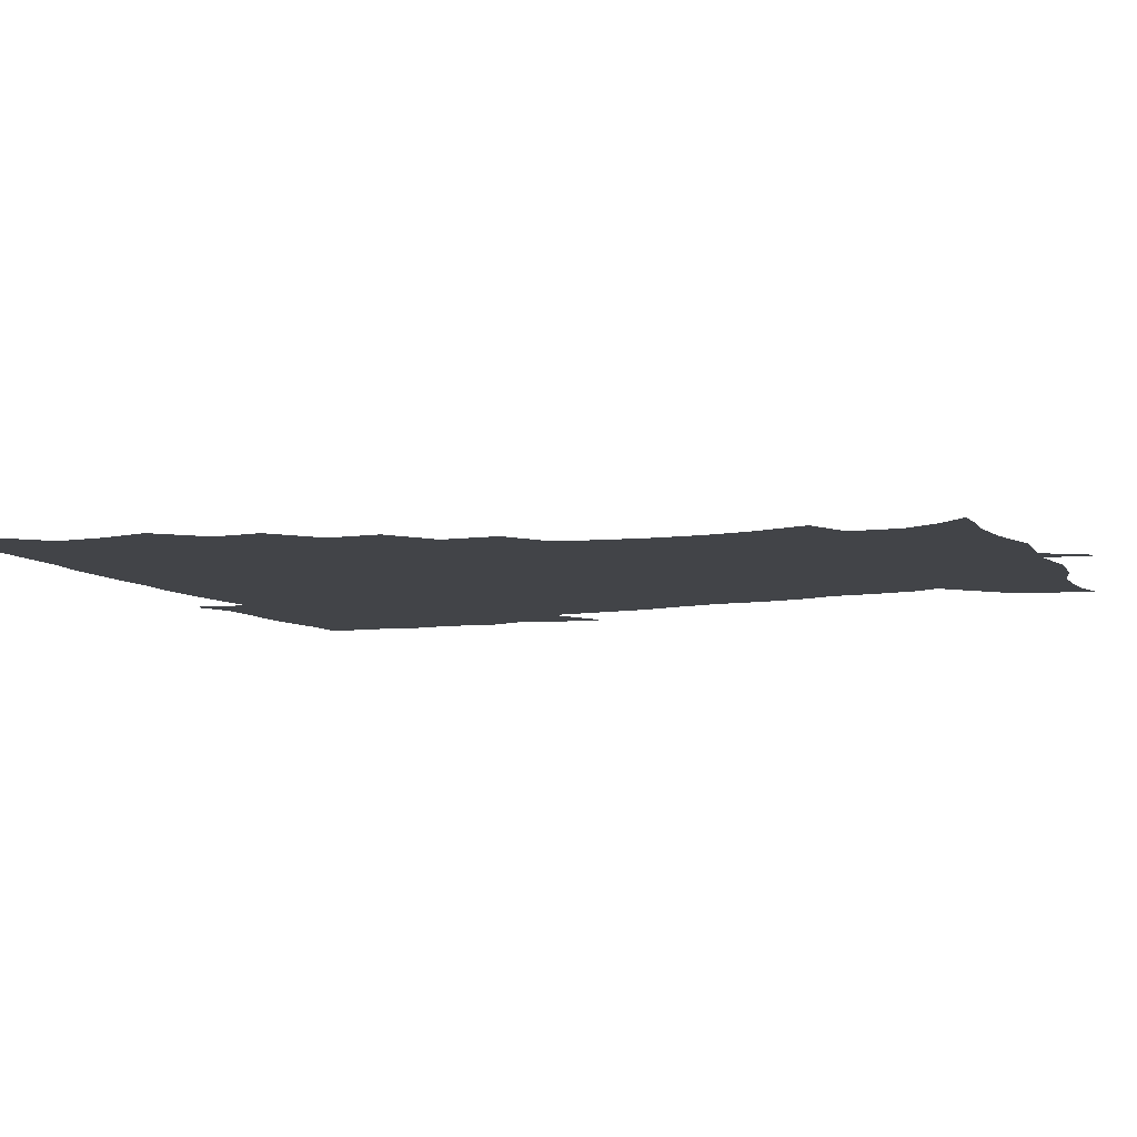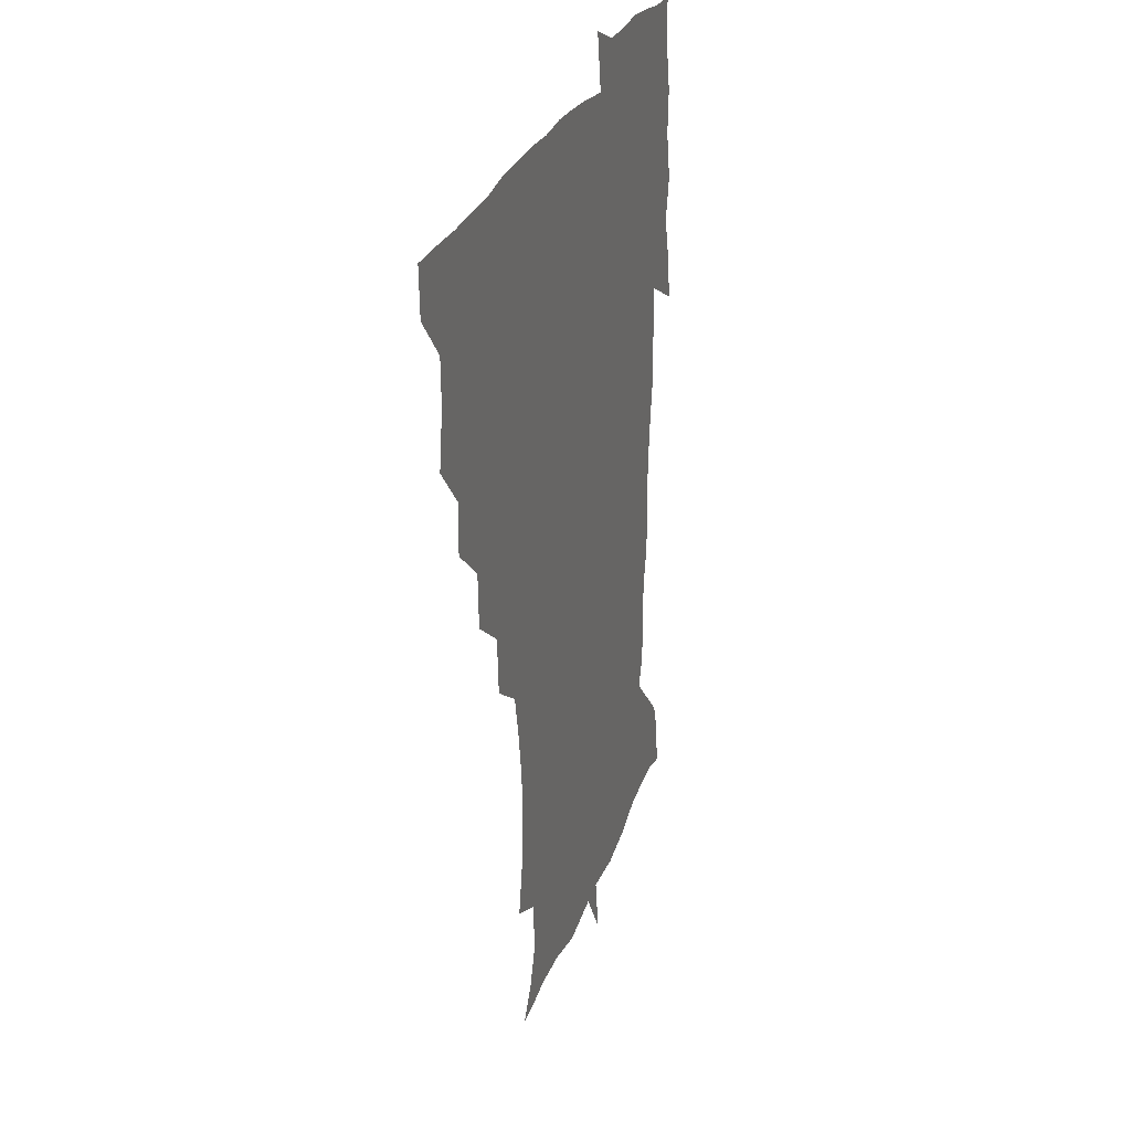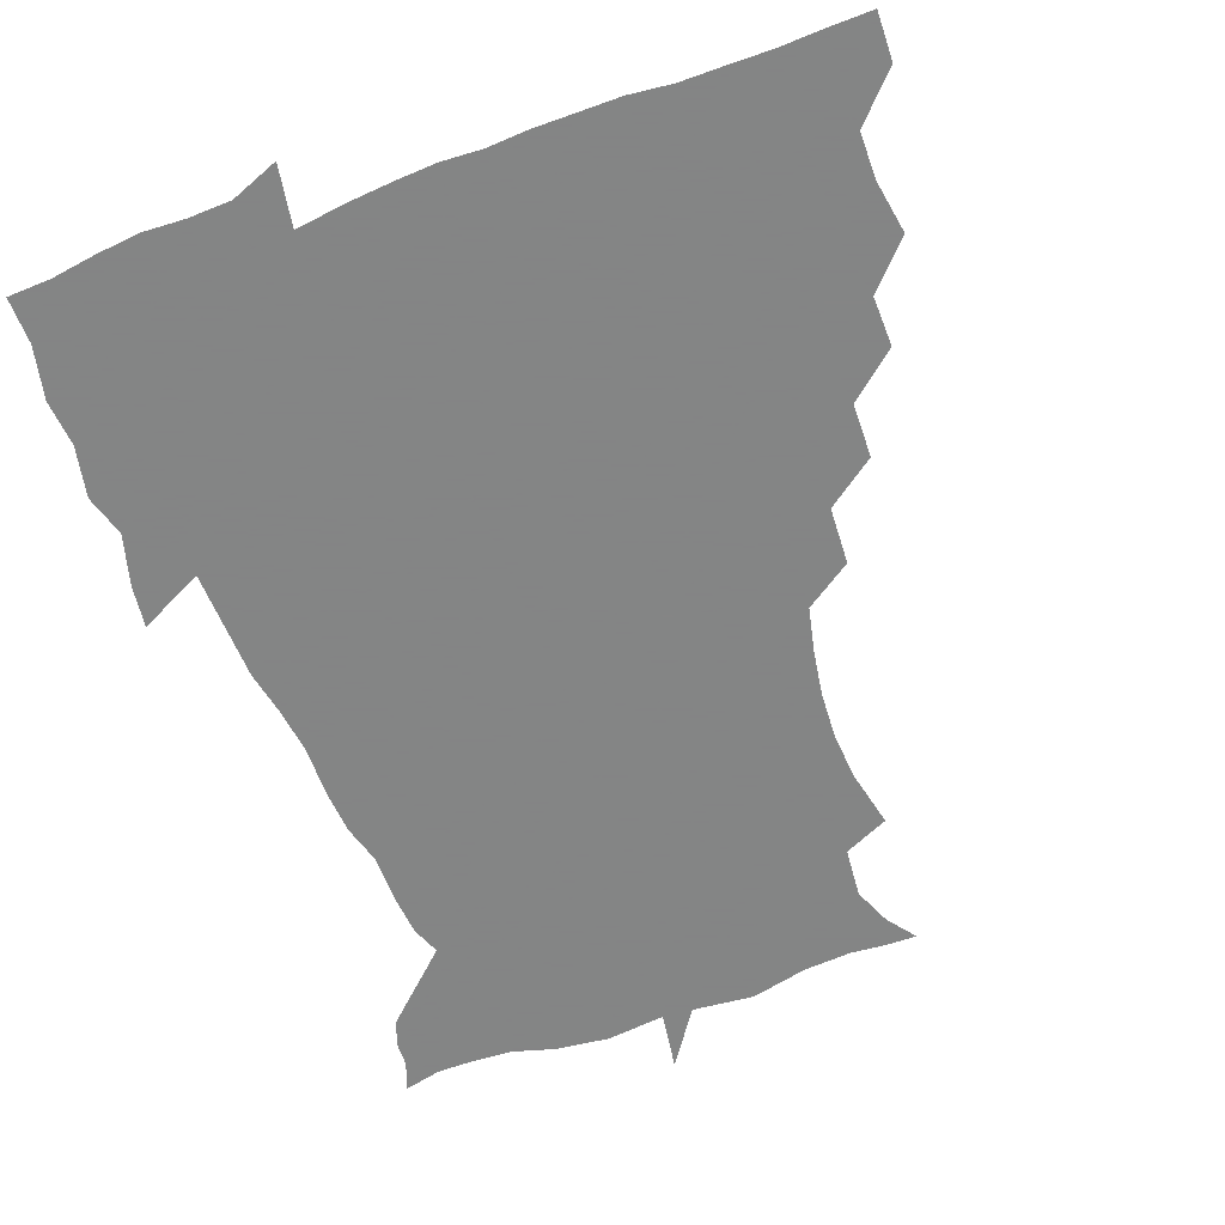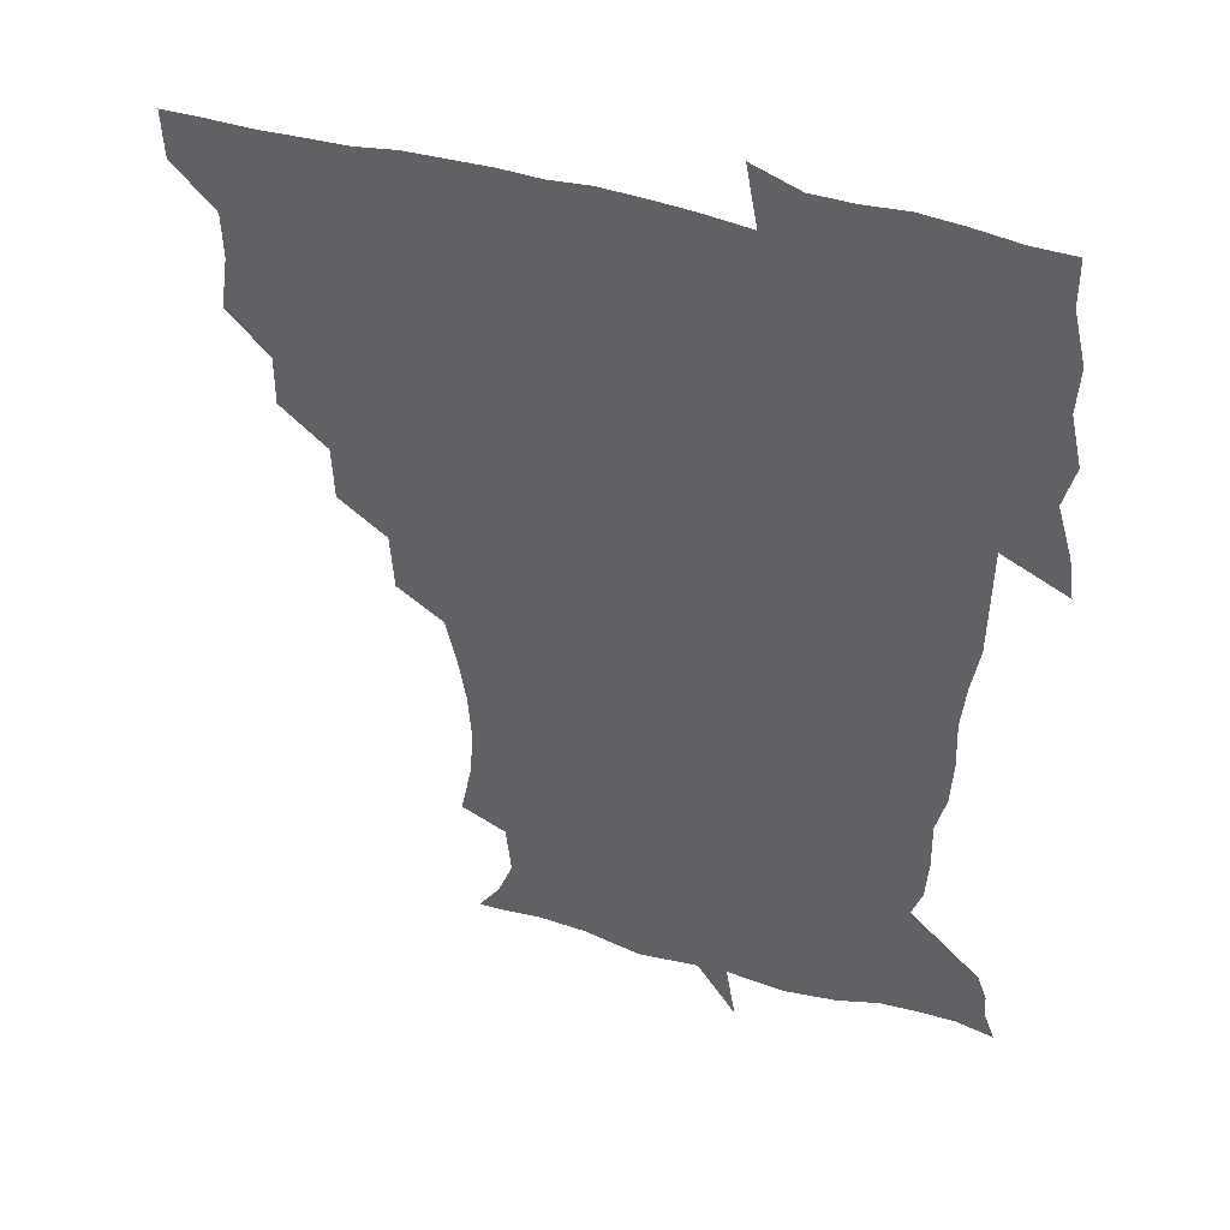
<metadata>
{"format":"obj","ext":"obj","renderer":"f3d","projection":"perspective","resolution":1024,"background":"white","views":[{"elev":-8.0,"azim":-65.6,"up":"+Z"},{"elev":25.7,"azim":-73.7,"up":"+Y"},{"elev":-61.6,"azim":-158.8,"up":"+Z"},{"elev":42.0,"azim":19.7,"up":"+Y"}]}
</metadata>
<code>
v 451.8 450.1 0
v 451 466.7 0
v 464.7 400.2 0
v 467.4 418.9 0
v 466.9 434.7 0
v 466.9 449.7 0
v 465.9 466.7 0
v 479.6 367.6 0
v 479.6 385 0
v 483.3 405.2 0
v 482.7 420.3 0
v 482.2 435.5 0
v 481.5 450.8 0
v 481.3 466.3 0
v 497.2 335.2 0
v 496.3 354 0
v 498.3 374.5 0
v 499.3 391.8 0
v 498.8 406.6 0
v 498.2 421.1 0
v 498 435.6 0
v 497.7 449.8 0
v 496.4 466.7 0
v 515.7 303.3 0
v 514.3 323.1 0
v 514.3 344.1 0
v 513.1 360 0
v 514.5 378.4 0
v 513.1 391.7 0
v 513.2 406.8 0
v 512.9 421.3 0
v 512.5 435.7 0
v 512.1 450.2 0
v 511.4 467 0
v 534.9 208.4 0
v 538.9 228.2 0
v 539.9 244.7 0
v 538.6 261.2 0
v 535.8 276.9 0
v 532 292.6 0
v 530.3 312.4 0
v 529.2 329.9 0
v 529.4 348 0
v 528.6 362.6 0
v 528.6 378.1 0
v 528.3 392.6 0
v 527.8 406.9 0
v 527.6 421.4 0
v 527.2 436 0
v 526.7 450.9 0
v 526.4 468.9 0
v 539.7 160.8 0
v 547.1 171.1 0
v 552.3 184.2 0
v 550.5 201.5 0
v 550.5 220.6 0
v 551.4 237.1 0
v 550.7 252.5 0
v 549.1 267.1 0
v 546.9 282 0
v 545.3 299.3 0
v 544.1 316 0
v 543.9 333.1 0
v 543.3 347.6 0
v 543.1 363.5 0
v 543.9 379.5 0
v 542.9 392.8 0
v 543.7 407.5 0
v 542.6 421.5 0
v 542.4 435.7 0
v 541.5 451.6 0
v 540.8 469.2 0
v 549.6 161.1 0
v 560.3 176.9 0
v 562.5 191.6 0
v 563.4 210.4 0
v 562.5 223.9 0
v 563.4 242.8 0
v 562.9 258.1 0
v 562.4 274.3 0
v 559.8 285.7 0
v 558.9 302.7 0
v 558.4 319 0
v 558 332.8 0
v 558.4 350.4 0
v 557.8 364.3 0
v 557.9 379.3 0
v 557 392.3 0
v 557.9 407.5 0
v 557.5 421.4 0
v 557.2 435.6 0
v 556.6 450.8 0
v 555.2 469.5 0
v 562.8 162.4 0
v 573.1 179.5 0
v 576 197.8 0
v 576 213.7 0
v 576 229.7 0
v 576 245.1 0
v 575.6 260.5 0
v 575.2 275.6 0
v 573.7 289.3 0
v 573 305 0
v 572.2 317.3 0
v 572.7 335.3 0
v 572.5 350.2 0
v 572 363.7 0
v 572.2 379.4 0
v 572.5 393.5 0
v 572.4 407.4 0
v 571.8 421.6 0
v 571.9 435.6 0
v 571.7 449.8 0
v 569.7 468.8 0
v 579.4 161.4 0
v 587.9 181.9 0
v 589.3 198.3 0
v 589.4 214.1 0
v 589.1 228.4 0
v 588.3 245.8 0
v 588.4 260.5 0
v 588.7 277 0
v 587.6 290.2 0
v 586.8 304.2 0
v 586.8 319.1 0
v 586.9 336.6 0
v 586.9 351.3 0
v 586.9 364.7 0
v 586.7 378.5 0
v 587.1 393.6 0
v 586.9 407.5 0
v 587.2 421.6 0
v 587 435.5 0
v 585.9 450.7 0
v 583.9 469.8 0
v 599.3 157.1 0
v 602.4 181 0
v 602.9 199.9 0
v 602.9 215 0
v 602.9 231.1 0
v 602.3 243.6 0
v 601.2 260.1 0
v 602 278.1 0
v 601.5 291.2 0
v 601.1 305.2 0
v 601.2 321.3 0
v 601.2 336.3 0
v 601.2 349.7 0
v 601.3 364.7 0
v 601.6 379.7 0
v 601.7 393.8 0
v 601.7 407.7 0
v 602 421.8 0
v 601.5 436.3 0
v 600.5 452 0
v 598.6 469.2 0
v 620.8 159.5 0
v 616.9 184 0
v 616.3 200.7 0
v 616.4 217.8 0
v 616.4 231.6 0
v 616.4 245.8 0
v 615.5 259 0
v 614.9 278 0
v 615.1 292.1 0
v 615.5 306.6 0
v 615.2 321.6 0
v 615.3 337.1 0
v 615.5 349.9 0
v 615.8 366.5 0
v 615.8 379.8 0
v 616.1 394.9 0
v 616.4 408.1 0
v 616.8 421.9 0
v 616.4 436.5 0
v 615.7 451.8 0
v 614.1 468.1 0
v 634.7 139.7 0
v 631.3 160.4 0
v 631.1 181.8 0
v 629.9 200.7 0
v 629.4 217.1 0
v 629.5 232.8 0
v 629.8 247.5 0
v 629.6 260.8 0
v 628.6 278.5 0
v 628.8 292 0
v 629 308.6 0
v 629.4 321.9 0
v 629.4 336.3 0
v 629.7 351.3 0
v 629.6 367 0
v 630.1 379.9 0
v 630.3 394.1 0
v 630.6 408.3 0
v 630.9 422.2 0
v 631.8 436.1 0
v 632.2 450.1 0
v 631.3 466 0
v 627.4 487.2 0
v 651.9 158.4 0
v 645.7 182.8 0
v 643.8 200.1 0
v 643 215.8 0
v 642.4 231.7 0
v 642.6 247.8 0
v 642.9 261.6 0
v 642.1 278.2 0
v 643 291.5 0
v 643.2 306.3 0
v 643.5 320.7 0
v 643.9 335 0
v 643.6 351.7 0
v 643.7 366.2 0
v 644.2 379.9 0
v 644.8 393.1 0
v 644.8 408.5 0
v 645.3 421.9 0
v 646 436.6 0
v 646.2 450.5 0
v 645.9 465.1 0
v 644.1 480.9 0
v 670.4 160.8 0
v 661.3 181.7 0
v 657.9 198.7 0
v 655.7 215.8 0
v 655.6 229.8 0
v 655.2 246.7 0
v 655.9 261 0
v 656.3 275.4 0
v 656.6 290.3 0
v 657.2 304.6 0
v 657.8 319 0
v 658.2 333.6 0
v 657.6 350.6 0
v 657.7 365.9 0
v 658.3 380 0
v 658.5 395.2 0
v 658.8 408.9 0
v 659.4 423.1 0
v 659.9 436.8 0
v 660.3 450.5 0
v 660.4 464.8 0
v 658.9 480.6 0
v 685.6 165.4 0
v 676 182.1 0
v 672.4 197 0
v 669 212.8 0
v 667.8 228 0
v 668.1 243.5 0
v 669 257.7 0
v 669.6 272.4 0
v 670.4 287.2 0
v 670.7 302.5 0
v 670.5 319.4 0
v 671.6 333.6 0
v 672.8 348 0
v 672.4 364.4 0
v 671.7 381.1 0
v 671.9 395.2 0
v 672.4 408.9 0
v 672.7 423.5 0
v 673.5 437 0
v 674.2 450.7 0
v 674.8 464.5 0
v 673.7 481.6 0
v 699.8 166.4 0
v 690.5 181.1 0
v 688.3 192.6 0
v 682 209.8 0
v 680.1 222.7 0
v 681.3 237.2 0
v 681.3 253.3 0
v 682.2 268.2 0
v 684.7 281.4 0
v 684 298.6 0
v 685.1 313.6 0
v 686.8 328.4 0
v 687.7 344.6 0
v 686.9 362.5 0
v 685.8 380 0
v 686 393.8 0
v 685.3 409 0
v 686.2 422.7 0
v 686.4 437.2 0
v 687.6 450.4 0
v 688.7 464 0
v 689.1 480.2 0
v 712.1 166.5 0
v 705.5 178.5 0
v 702.6 189.1 0
v 699.7 199.5 0
v 692.7 213.9 0
v 696.5 223.8 0
v 697.6 238.4 0
v 697.3 255.3 0
v 700.9 268.7 0
v 701.9 284.3 0
v 701.3 301.9 0
v 703.1 317.9 0
v 706.1 333.6 0
v 706.5 352.3 0
v 707 372.8 0
v 702.5 390.1 0
v 700.7 405.5 0
v 699.1 421.8 0
v 699.6 435.7 0
v 700.2 449.8 0
v 702.6 463.3 0
v 704.6 478.1 0
v 725.2 163.6 0
v 721.3 173.7 0
v 720.8 182.2 0
v 717.5 191.3 0
v 729.8 361.9 0
v 727.7 376.5 0
v 722.5 394.6 0
v 726.6 409.2 0
v 722.7 427 0
v 723.8 443.1 0
v 719.6 461.5 0
v 719.6 477.7 0
v 721 496 0
f 5 6 1
f 1 6 2
f 6 7 2
f 9 10 3
f 3 10 4
f 10 11 4
f 4 11 5
f 11 12 5
f 5 12 6
f 12 13 6
f 6 13 7
f 13 14 7
f 16 17 8
f 8 17 9
f 17 18 9
f 9 18 10
f 18 19 10
f 10 19 11
f 19 20 11
f 11 20 12
f 20 21 12
f 12 21 13
f 21 22 13
f 13 22 14
f 22 23 14
f 25 26 15
f 15 26 16
f 26 27 16
f 16 27 17
f 27 28 17
f 17 28 18
f 28 29 18
f 18 29 19
f 29 30 19
f 19 30 20
f 30 31 20
f 20 31 21
f 31 32 21
f 21 32 22
f 32 33 22
f 22 33 23
f 33 34 23
f 40 41 24
f 24 41 25
f 41 42 25
f 25 42 26
f 42 43 26
f 26 43 27
f 43 44 27
f 27 44 28
f 44 45 28
f 28 45 29
f 45 46 29
f 29 46 30
f 46 47 30
f 30 47 31
f 47 48 31
f 31 48 32
f 48 49 32
f 32 49 33
f 49 50 33
f 33 50 34
f 50 51 34
f 55 56 35
f 35 56 36
f 56 57 36
f 36 57 37
f 57 58 37
f 37 58 38
f 58 59 38
f 38 59 39
f 59 60 39
f 39 60 40
f 60 61 40
f 40 61 41
f 61 62 41
f 41 62 42
f 62 63 42
f 42 63 43
f 63 64 43
f 43 64 44
f 64 65 44
f 44 65 45
f 65 66 45
f 45 66 46
f 66 67 46
f 46 67 47
f 67 68 47
f 47 68 48
f 68 69 48
f 48 69 49
f 69 70 49
f 49 70 50
f 70 71 50
f 50 71 51
f 71 72 51
f 52 73 53
f 73 74 53
f 53 74 54
f 74 75 54
f 54 75 55
f 75 76 55
f 55 76 56
f 76 77 56
f 56 77 57
f 77 78 57
f 57 78 58
f 78 79 58
f 58 79 59
f 79 80 59
f 59 80 60
f 80 81 60
f 60 81 61
f 81 82 61
f 61 82 62
f 82 83 62
f 62 83 63
f 83 84 63
f 63 84 64
f 84 85 64
f 64 85 65
f 85 86 65
f 65 86 66
f 86 87 66
f 66 87 67
f 87 88 67
f 67 88 68
f 88 89 68
f 68 89 69
f 89 90 69
f 69 90 70
f 90 91 70
f 70 91 71
f 91 92 71
f 71 92 72
f 92 93 72
f 73 94 74
f 94 95 74
f 74 95 75
f 95 96 75
f 75 96 76
f 96 97 76
f 76 97 77
f 97 98 77
f 77 98 78
f 98 99 78
f 78 99 79
f 99 100 79
f 79 100 80
f 100 101 80
f 80 101 81
f 101 102 81
f 81 102 82
f 102 103 82
f 82 103 83
f 103 104 83
f 83 104 84
f 104 105 84
f 84 105 85
f 105 106 85
f 85 106 86
f 106 107 86
f 86 107 87
f 107 108 87
f 87 108 88
f 108 109 88
f 88 109 89
f 109 110 89
f 89 110 90
f 110 111 90
f 90 111 91
f 111 112 91
f 91 112 92
f 112 113 92
f 92 113 93
f 113 114 93
f 94 115 95
f 115 116 95
f 95 116 96
f 116 117 96
f 96 117 97
f 117 118 97
f 97 118 98
f 118 119 98
f 98 119 99
f 119 120 99
f 99 120 100
f 120 121 100
f 100 121 101
f 121 122 101
f 101 122 102
f 122 123 102
f 102 123 103
f 123 124 103
f 103 124 104
f 124 125 104
f 104 125 105
f 125 126 105
f 105 126 106
f 126 127 106
f 106 127 107
f 127 128 107
f 107 128 108
f 128 129 108
f 108 129 109
f 129 130 109
f 109 130 110
f 130 131 110
f 110 131 111
f 131 132 111
f 111 132 112
f 132 133 112
f 112 133 113
f 133 134 113
f 113 134 114
f 134 135 114
f 115 136 116
f 136 137 116
f 116 137 117
f 137 138 117
f 117 138 118
f 138 139 118
f 118 139 119
f 139 140 119
f 119 140 120
f 140 141 120
f 120 141 121
f 141 142 121
f 121 142 122
f 142 143 122
f 122 143 123
f 143 144 123
f 123 144 124
f 144 145 124
f 124 145 125
f 145 146 125
f 125 146 126
f 146 147 126
f 126 147 127
f 147 148 127
f 127 148 128
f 148 149 128
f 128 149 129
f 149 150 129
f 129 150 130
f 150 151 130
f 130 151 131
f 151 152 131
f 131 152 132
f 152 153 132
f 132 153 133
f 153 154 133
f 133 154 134
f 154 155 134
f 134 155 135
f 155 156 135
f 136 157 137
f 157 158 137
f 137 158 138
f 158 159 138
f 138 159 139
f 159 160 139
f 139 160 140
f 160 161 140
f 140 161 141
f 161 162 141
f 141 162 142
f 162 163 142
f 142 163 143
f 163 164 143
f 143 164 144
f 164 165 144
f 144 165 145
f 165 166 145
f 145 166 146
f 166 167 146
f 146 167 147
f 167 168 147
f 147 168 148
f 168 169 148
f 148 169 149
f 169 170 149
f 149 170 150
f 170 171 150
f 150 171 151
f 171 172 151
f 151 172 152
f 172 173 152
f 152 173 153
f 173 174 153
f 153 174 154
f 174 175 154
f 154 175 155
f 175 176 155
f 155 176 156
f 176 177 156
f 178 179 157
f 157 179 158
f 179 180 158
f 158 180 159
f 180 181 159
f 159 181 160
f 181 182 160
f 160 182 161
f 182 183 161
f 161 183 162
f 183 184 162
f 162 184 163
f 184 185 163
f 163 185 164
f 185 186 164
f 164 186 165
f 186 187 165
f 165 187 166
f 187 188 166
f 166 188 167
f 188 189 167
f 167 189 168
f 189 190 168
f 168 190 169
f 190 191 169
f 169 191 170
f 191 192 170
f 170 192 171
f 192 193 171
f 171 193 172
f 193 194 172
f 172 194 173
f 194 195 173
f 173 195 174
f 195 196 174
f 174 196 175
f 196 197 175
f 175 197 176
f 197 198 176
f 176 198 177
f 198 199 177
f 179 201 180
f 201 202 180
f 180 202 181
f 202 203 181
f 181 203 182
f 203 204 182
f 182 204 183
f 204 205 183
f 183 205 184
f 205 206 184
f 184 206 185
f 206 207 185
f 185 207 186
f 207 208 186
f 186 208 187
f 208 209 187
f 187 209 188
f 209 210 188
f 188 210 189
f 210 211 189
f 189 211 190
f 211 212 190
f 190 212 191
f 212 213 191
f 191 213 192
f 213 214 192
f 192 214 193
f 214 215 193
f 193 215 194
f 215 216 194
f 194 216 195
f 216 217 195
f 195 217 196
f 217 218 196
f 196 218 197
f 218 219 197
f 197 219 198
f 219 220 198
f 198 220 199
f 220 221 199
f 199 221 200
f 221 222 200
f 201 223 202
f 223 224 202
f 202 224 203
f 224 225 203
f 203 225 204
f 225 226 204
f 204 226 205
f 226 227 205
f 205 227 206
f 227 228 206
f 206 228 207
f 228 229 207
f 207 229 208
f 229 230 208
f 208 230 209
f 230 231 209
f 209 231 210
f 231 232 210
f 210 232 211
f 232 233 211
f 211 233 212
f 233 234 212
f 212 234 213
f 234 235 213
f 213 235 214
f 235 236 214
f 214 236 215
f 236 237 215
f 215 237 216
f 237 238 216
f 216 238 217
f 238 239 217
f 217 239 218
f 239 240 218
f 218 240 219
f 240 241 219
f 219 241 220
f 241 242 220
f 220 242 221
f 242 243 221
f 221 243 222
f 243 244 222
f 223 245 224
f 245 246 224
f 224 246 225
f 246 247 225
f 225 247 226
f 247 248 226
f 226 248 227
f 248 249 227
f 227 249 228
f 249 250 228
f 228 250 229
f 250 251 229
f 229 251 230
f 251 252 230
f 230 252 231
f 252 253 231
f 231 253 232
f 253 254 232
f 232 254 233
f 254 255 233
f 233 255 234
f 255 256 234
f 234 256 235
f 256 257 235
f 235 257 236
f 257 258 236
f 236 258 237
f 258 259 237
f 237 259 238
f 259 260 238
f 238 260 239
f 260 261 239
f 239 261 240
f 261 262 240
f 240 262 241
f 262 263 241
f 241 263 242
f 263 264 242
f 242 264 243
f 264 265 243
f 243 265 244
f 265 266 244
f 245 267 246
f 267 268 246
f 246 268 247
f 268 269 247
f 247 269 248
f 269 270 248
f 248 270 249
f 270 271 249
f 249 271 250
f 271 272 250
f 250 272 251
f 272 273 251
f 251 273 252
f 273 274 252
f 252 274 253
f 274 275 253
f 253 275 254
f 275 276 254
f 254 276 255
f 276 277 255
f 255 277 256
f 277 278 256
f 256 278 257
f 278 279 257
f 257 279 258
f 279 280 258
f 258 280 259
f 280 281 259
f 259 281 260
f 281 282 260
f 260 282 261
f 282 283 261
f 261 283 262
f 283 284 262
f 262 284 263
f 284 285 263
f 263 285 264
f 285 286 264
f 264 286 265
f 286 287 265
f 265 287 266
f 287 288 266
f 267 289 268
f 289 290 268
f 268 290 269
f 290 291 269
f 269 291 270
f 291 292 270
f 270 292 271
f 292 293 271
f 271 293 272
f 293 294 272
f 272 294 273
f 294 295 273
f 273 295 274
f 295 296 274
f 274 296 275
f 296 297 275
f 275 297 276
f 297 298 276
f 276 298 277
f 298 299 277
f 277 299 278
f 299 300 278
f 278 300 279
f 300 301 279
f 279 301 280
f 301 302 280
f 280 302 281
f 302 303 281
f 281 303 282
f 303 304 282
f 282 304 283
f 304 305 283
f 283 305 284
f 305 306 284
f 284 306 285
f 306 307 285
f 285 307 286
f 307 308 286
f 286 308 287
f 308 309 287
f 287 309 288
f 309 310 288
f 289 311 290
f 311 312 290
f 290 312 291
f 312 313 291
f 291 313 292
f 313 314 292
f 292 314 293
f 303 315 304
f 315 316 304
f 304 316 305
f 316 317 305
f 305 317 306
f 317 318 306
f 306 318 307
f 318 319 307
f 307 319 308
f 319 320 308
f 308 320 309
f 320 321 309
f 309 321 310
f 321 322 310

</code>
